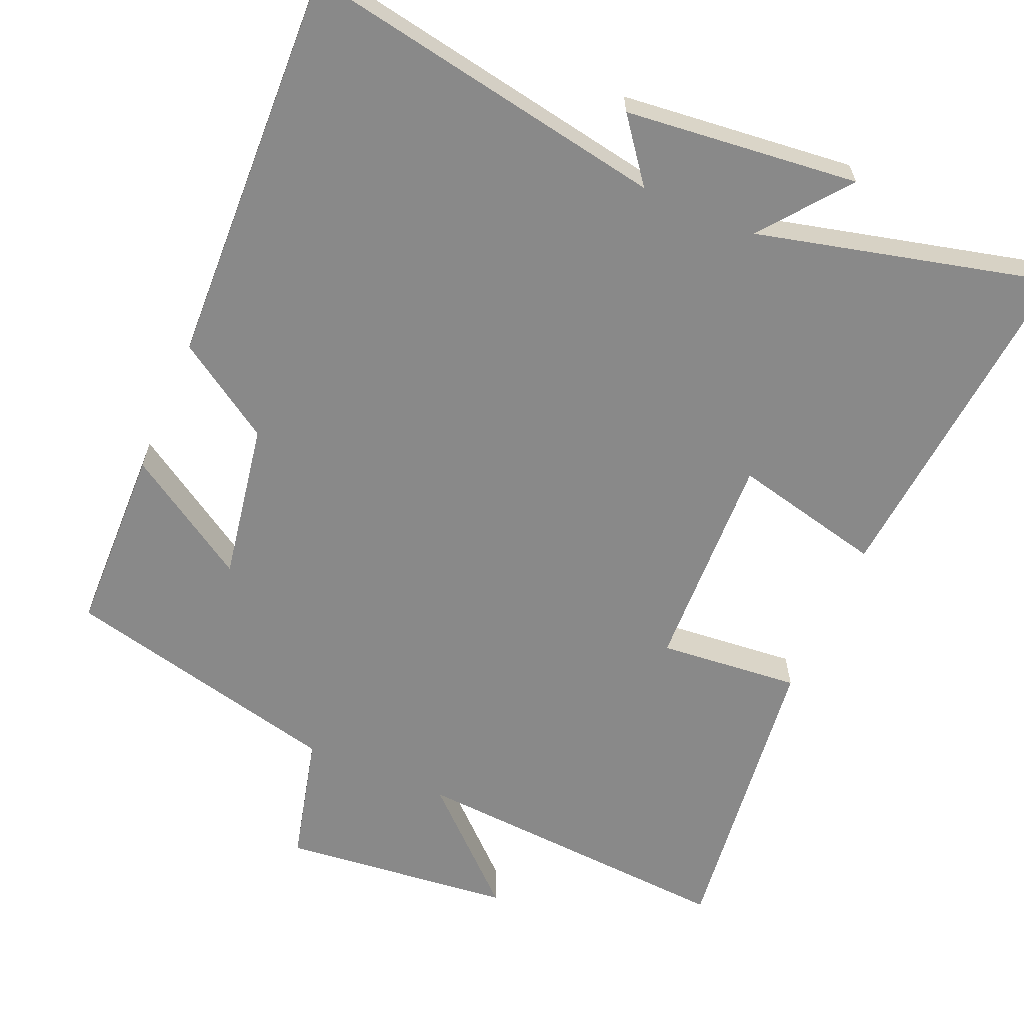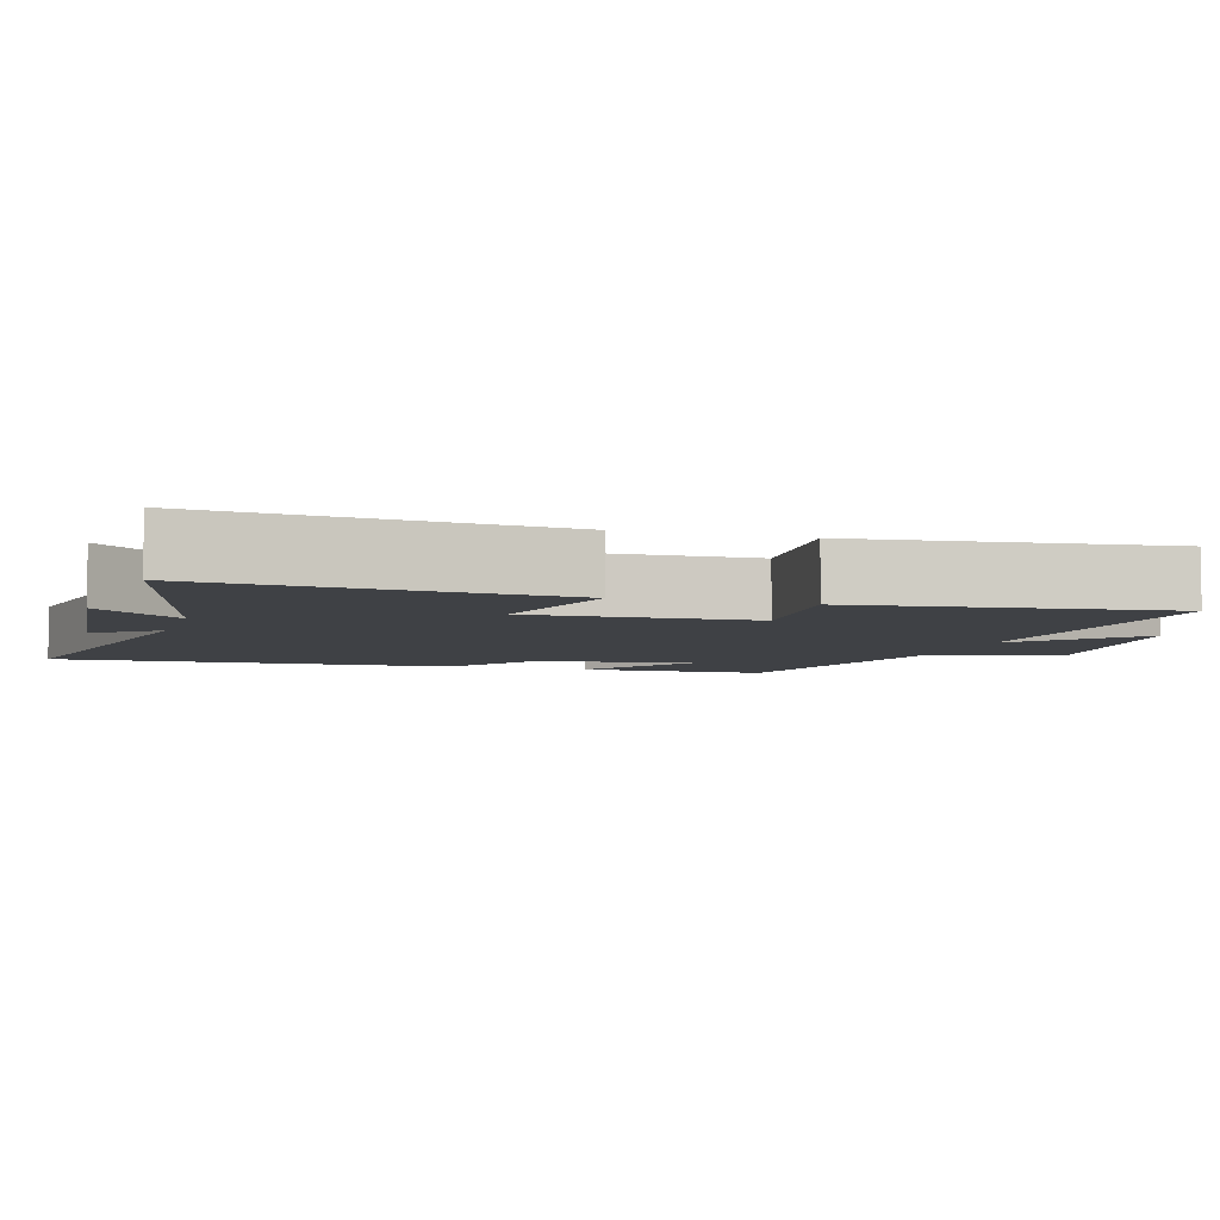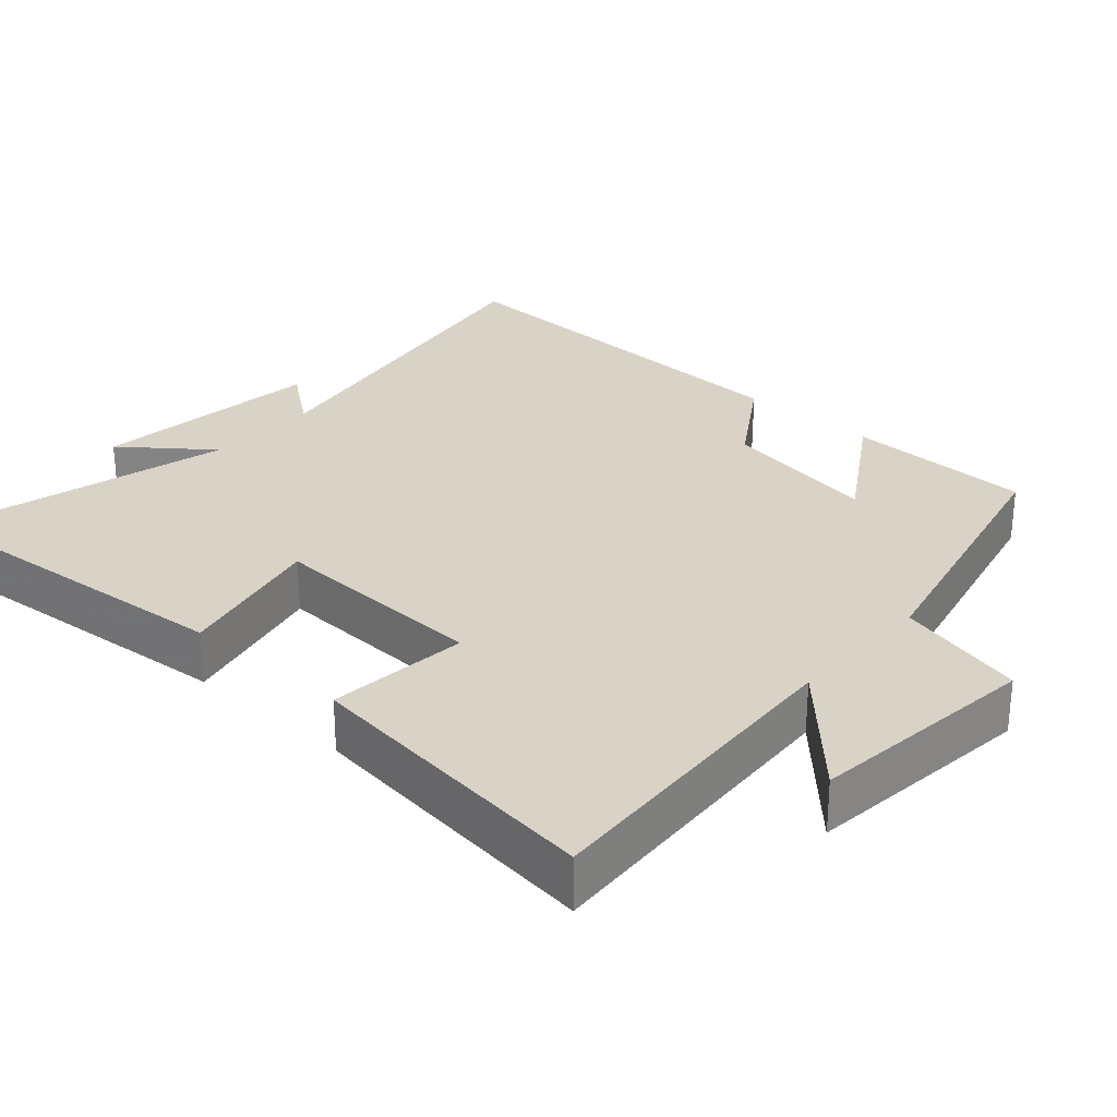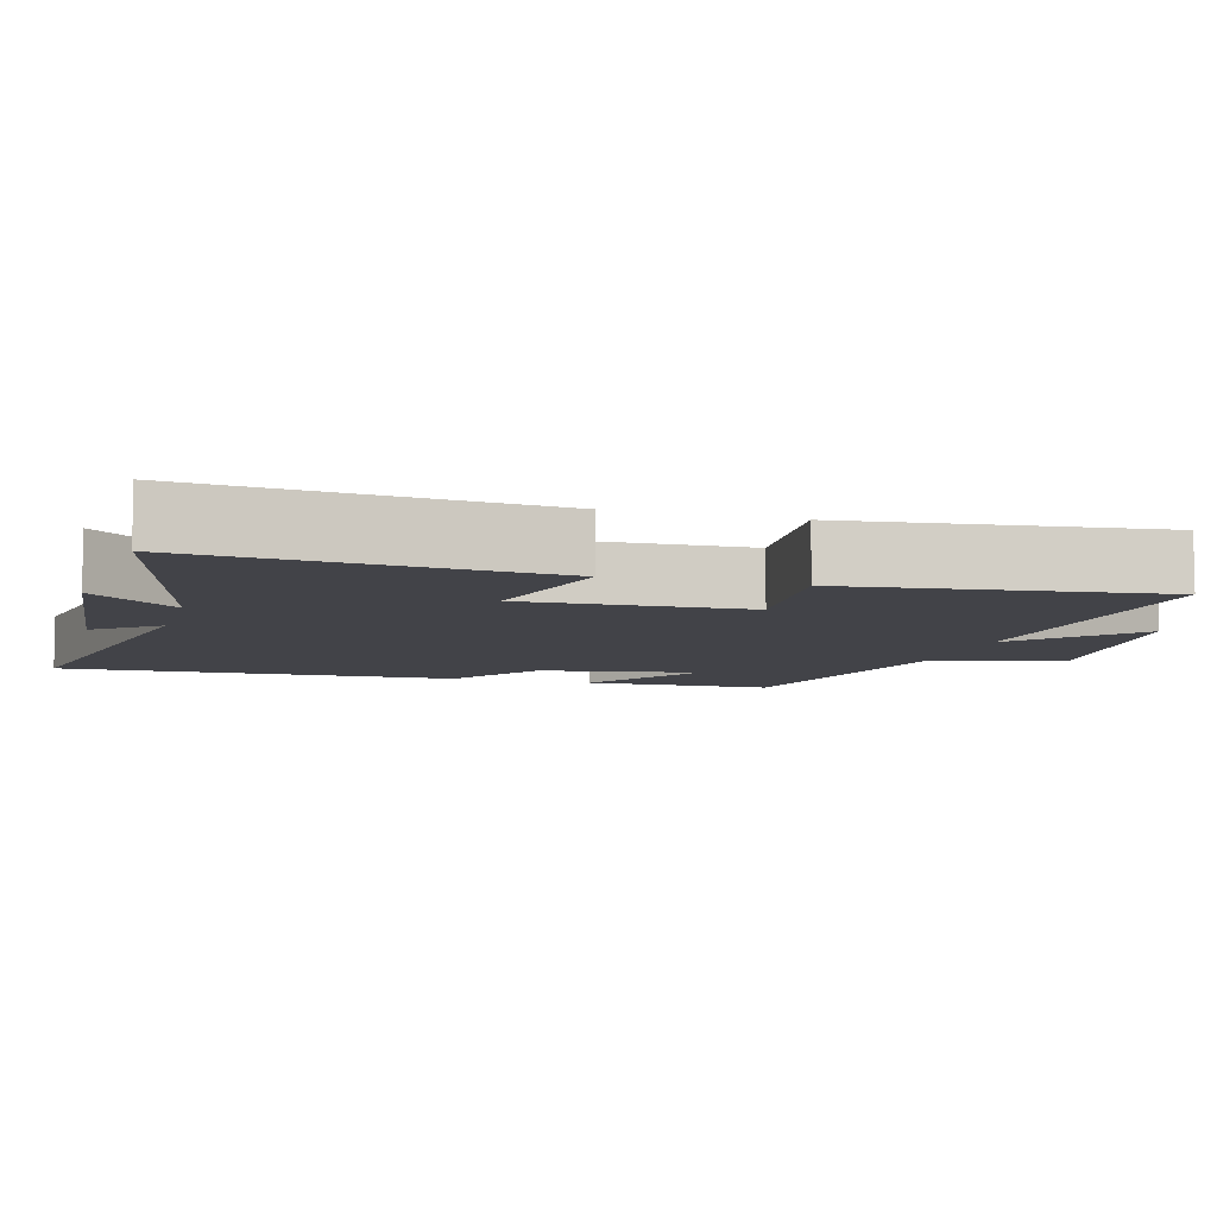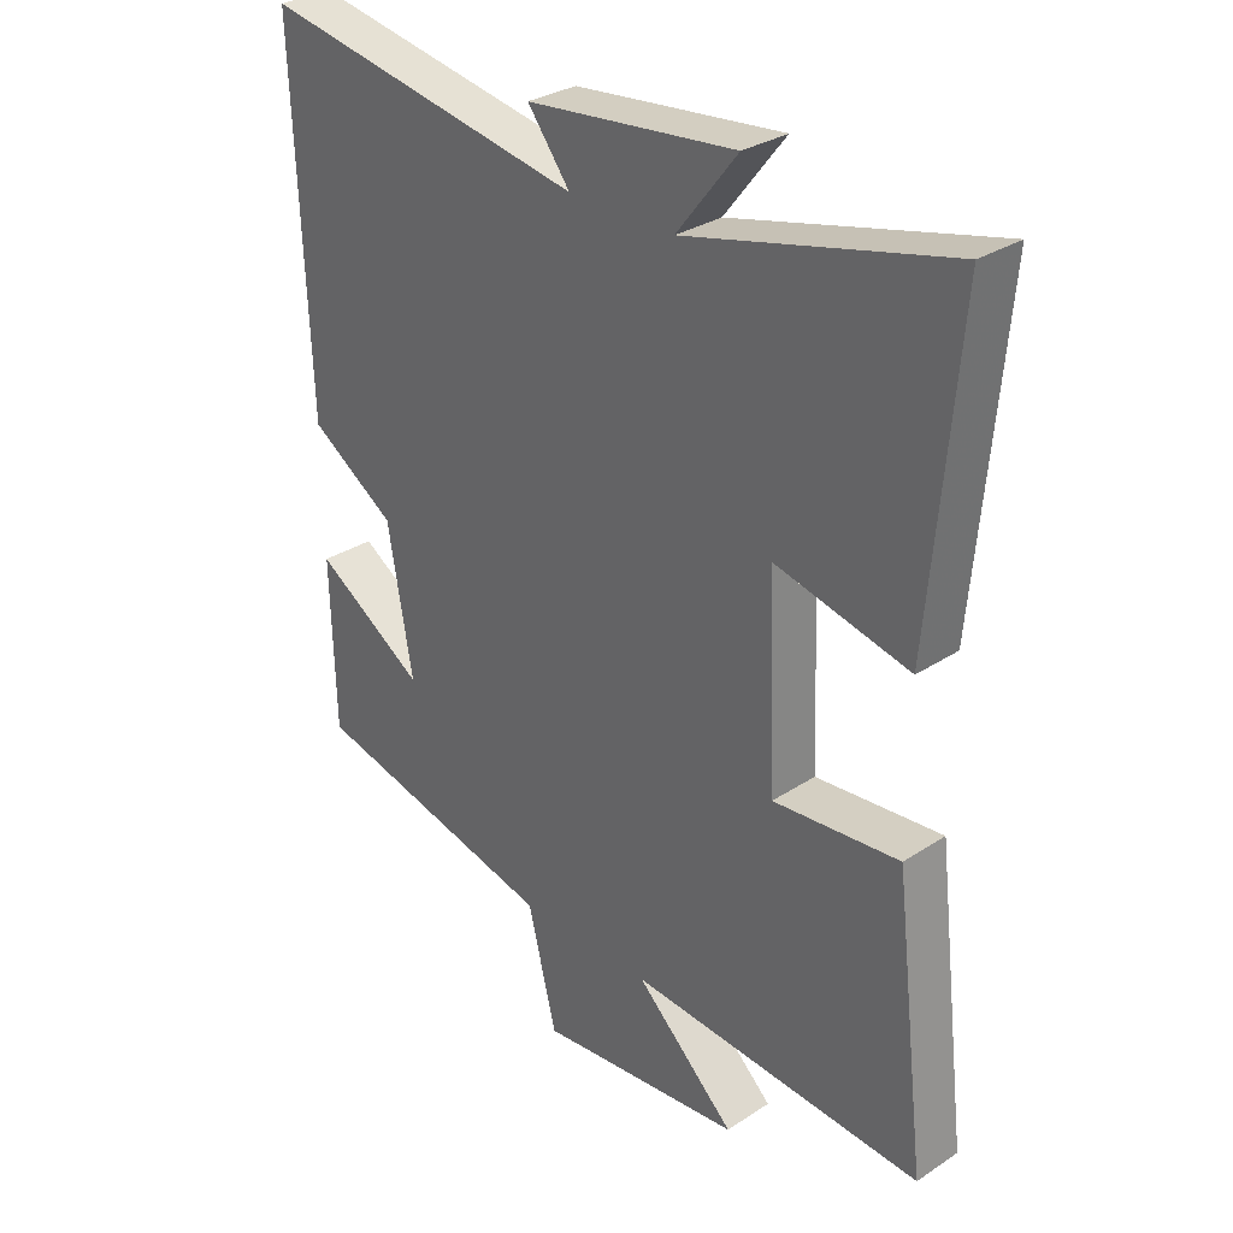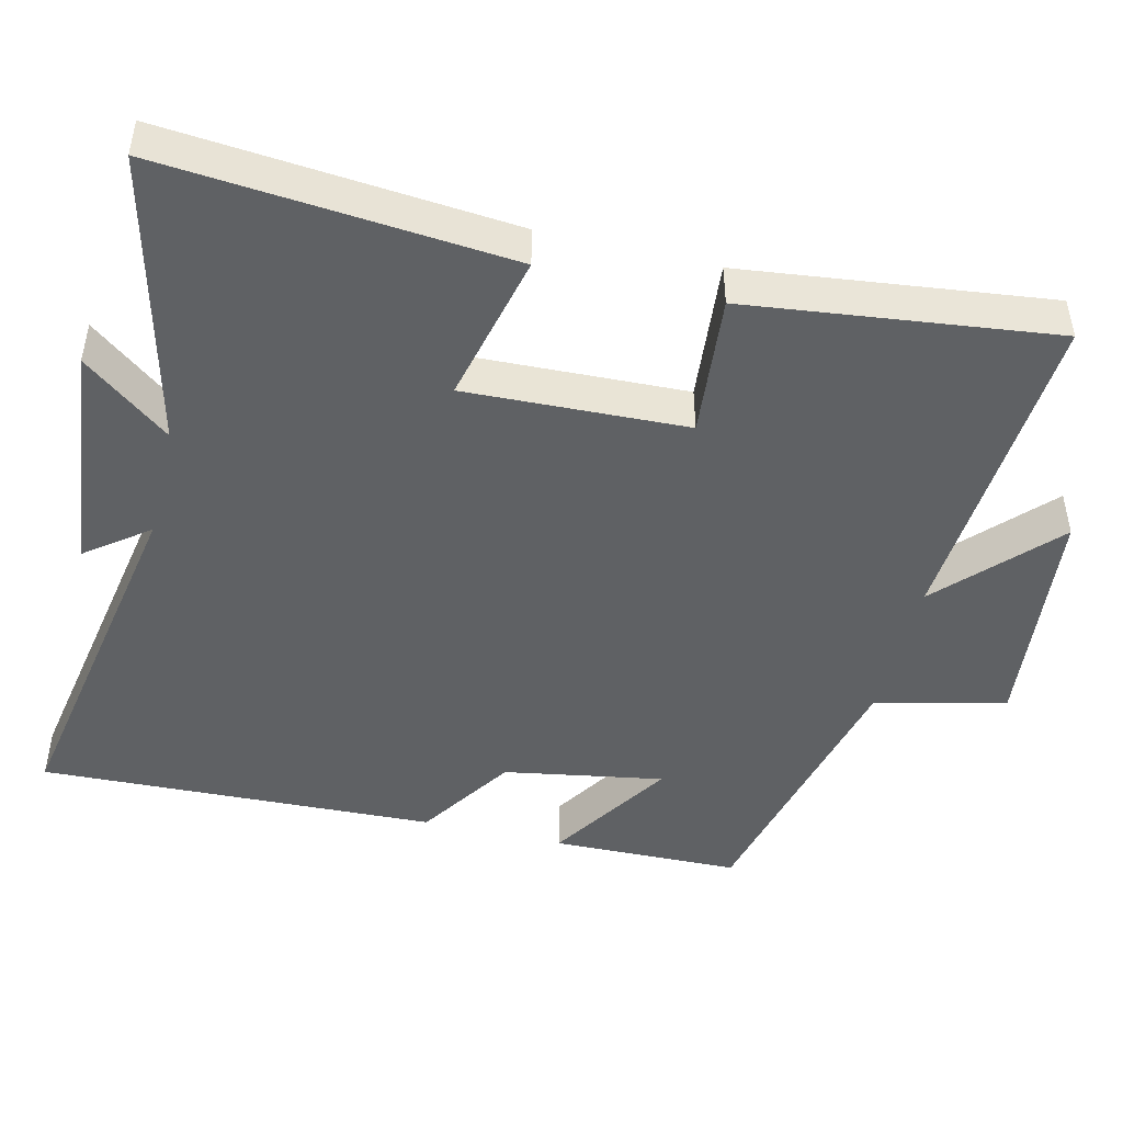
<metadata>
{"format":"obj","ext":"obj","renderer":"f3d","projection":"perspective","resolution":1024,"background":"white","views":[{"elev":-63.0,"azim":-23.3,"up":"+Y"},{"elev":-5.3,"azim":72.9,"up":"+Y"},{"elev":28.1,"azim":131.8,"up":"+Y"},{"elev":-7.6,"azim":73.9,"up":"+Y"},{"elev":30.7,"azim":46.8,"up":"+Z"},{"elev":-46.7,"azim":76.3,"up":"+Y"}]}
</metadata>
<code>
v 0.541 0.07 0.599
v 0.5 0.07 0.125
v 0.294 0.07 0.173
v 0.306 0.07 -0.129
v 0.5 0.07 -0.111
v 0.551 0.07 -0.53
v 0.098 0.07 -0.5
v 0.252 0.07 -0.644
v -0.066 0.07 -0.678
v -0.11 0.07 -0.5
v -0.494 0.07 -0.409
v -0.5 0.07 -0.151
v -0.33 0.07 -0.259
v -0.368 0.07 -0.041
v -0.5 0.07 0.045
v -0.521 0.07 0.589
v -0.022 0.07 0.5
v -0.087 0.07 0.585
v 0.233 0.07 0.619
v 0.14 0.07 0.5
v 0.541 0 0.599
v 0.5 0 0.125
v 0.294 0 0.173
v 0.306 0 -0.129
v 0.5 0 -0.111
v 0.551 0 -0.53
v 0.098 0 -0.5
v 0.252 0 -0.644
v -0.066 0 -0.678
v -0.11 0 -0.5
v -0.494 0 -0.409
v -0.5 0 -0.151
v -0.33 0 -0.259
v -0.368 0 -0.041
v -0.5 0 0.045
v -0.521 0 0.589
v -0.022 0 0.5
v -0.087 0 0.585
v 0.233 0 0.619
v 0.14 0 0.5
f 17 18 19 20
f 14 15 16 17
f 13 14 17 20
f 10 11 12 13
f 10 13 20 1
f 7 8 9 10
f 4 5 6 7
f 3 4 7 10
f 1 2 3
f 1 3 10
f 40 39 38 37
f 37 36 35 34
f 40 37 34 33
f 33 32 31 30
f 21 40 33 30
f 30 29 28 27
f 27 26 25 24
f 30 27 24 23
f 23 22 21
f 30 23 21
f 1 21 22 2
f 2 22 23 3
f 3 23 24 4
f 4 24 25 5
f 5 25 26 6
f 6 26 27 7
f 7 27 28 8
f 8 28 29 9
f 9 29 30 10
f 10 30 31 11
f 11 31 32 12
f 12 32 33 13
f 13 33 34 14
f 14 34 35 15
f 15 35 36 16
f 16 36 37 17
f 17 37 38 18
f 18 38 39 19
f 19 39 40 20
f 20 40 21 1

</code>
